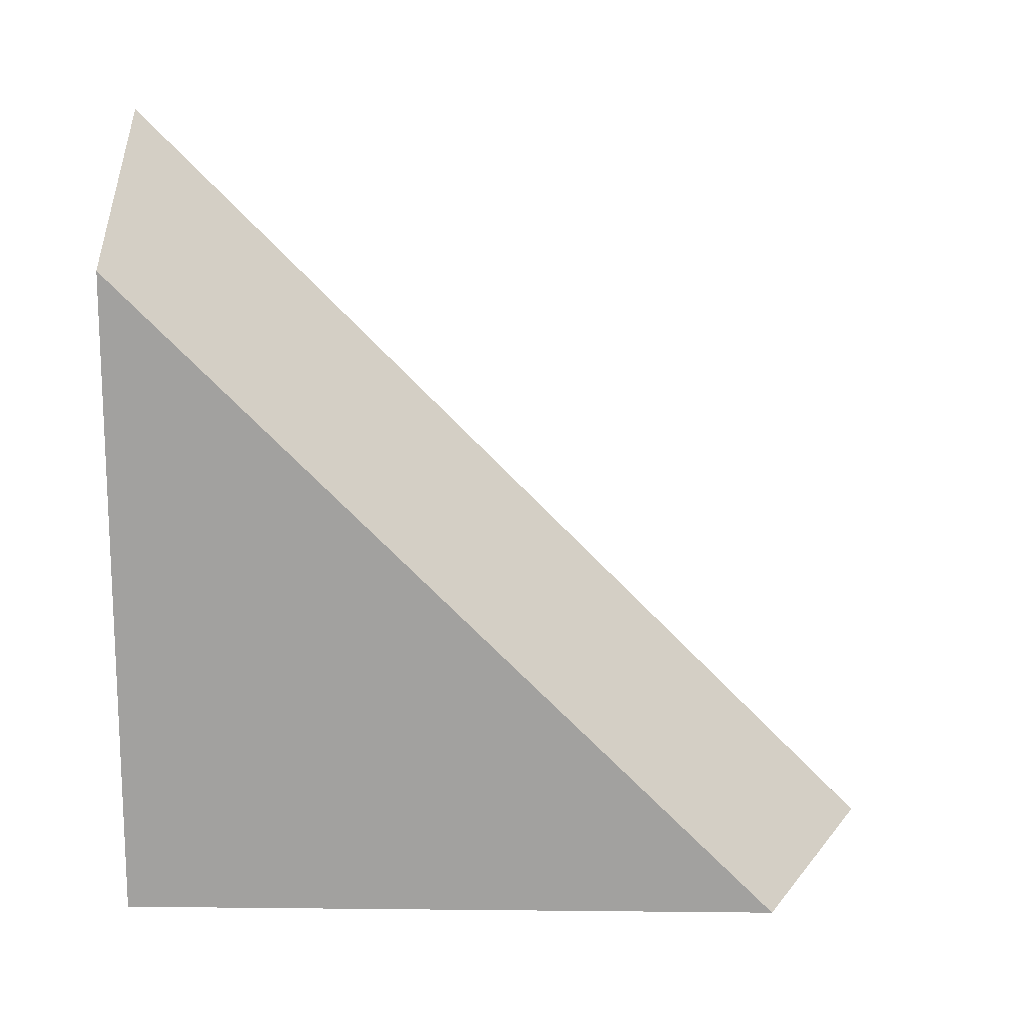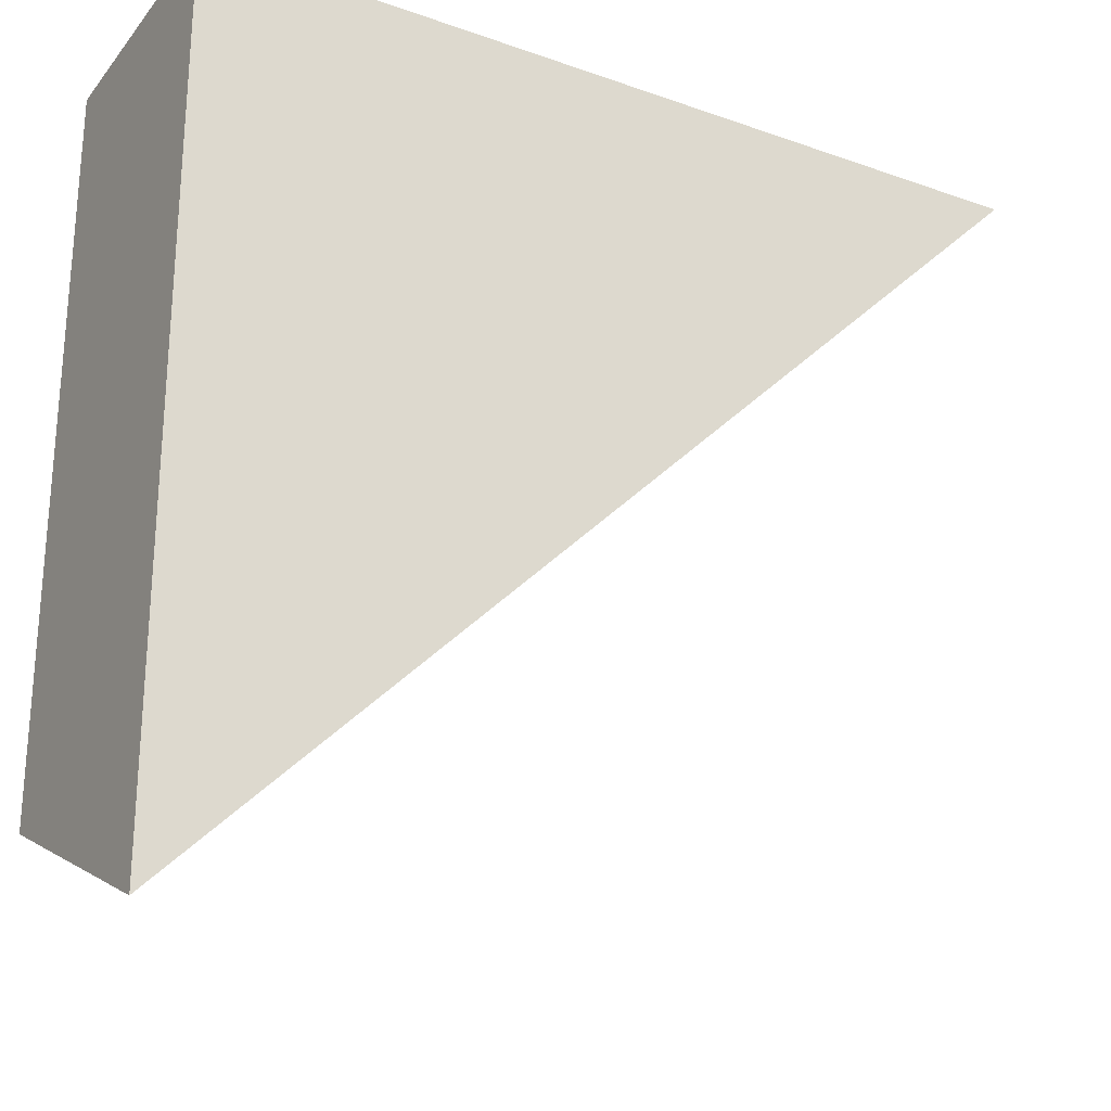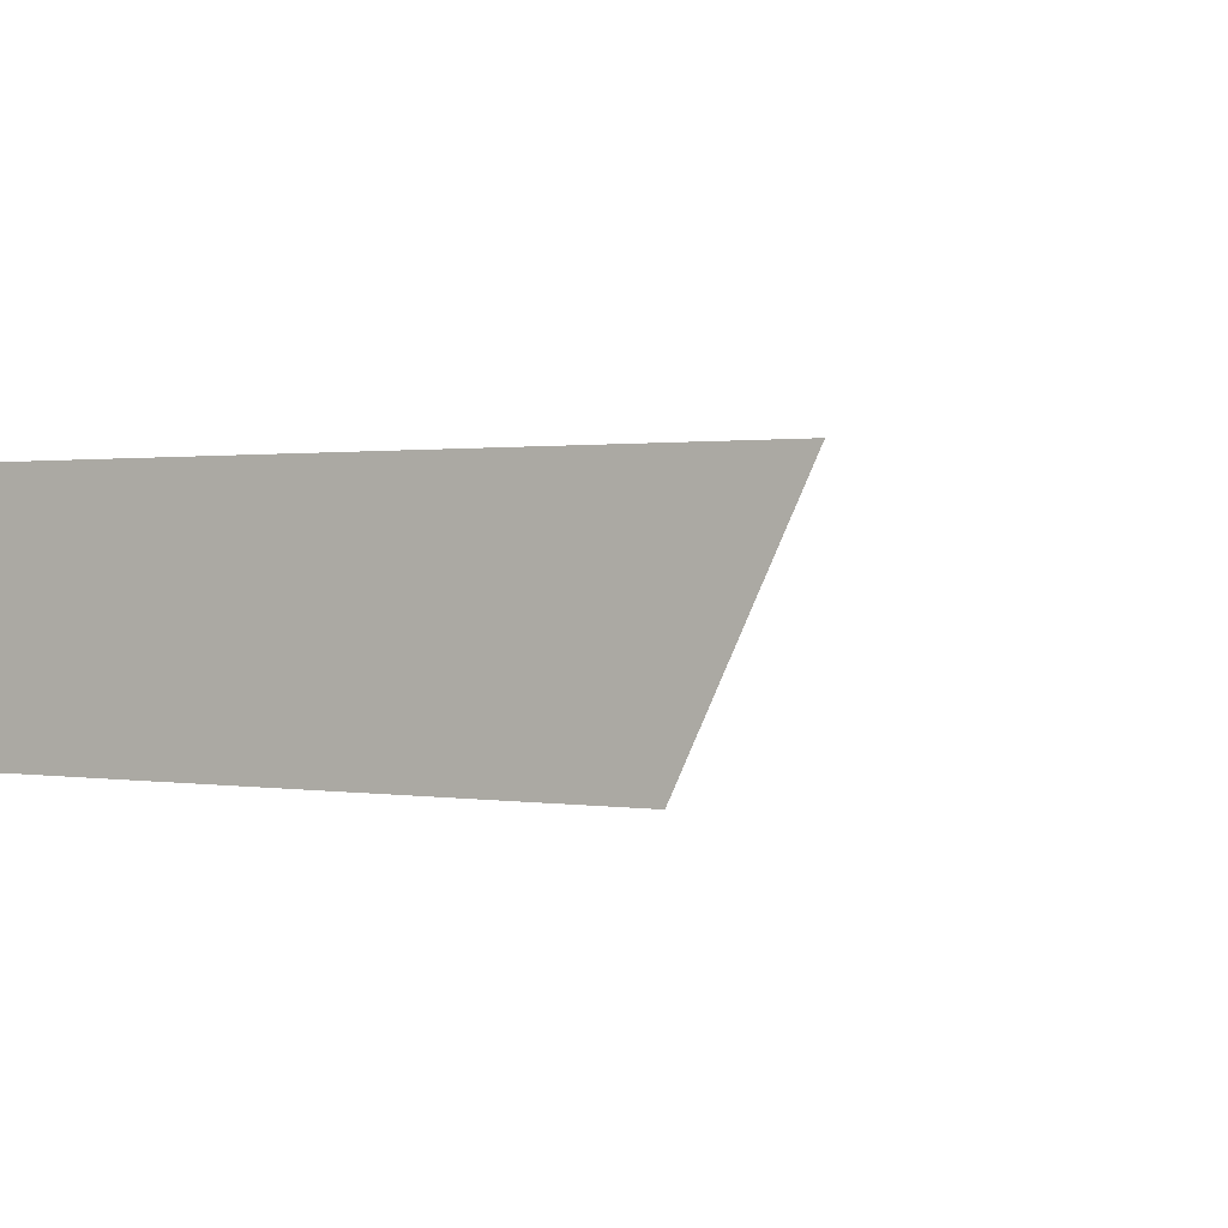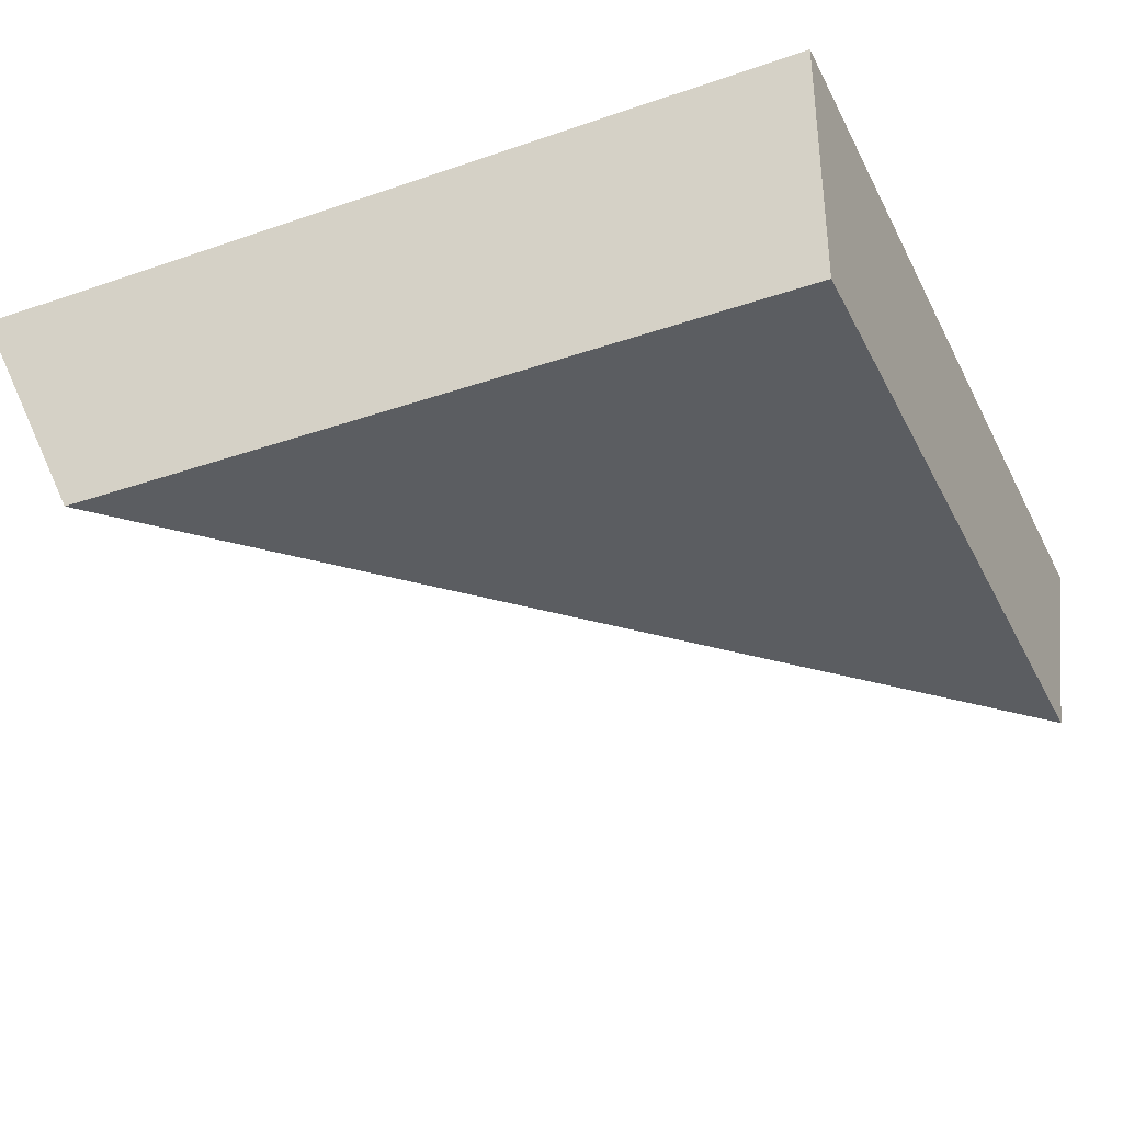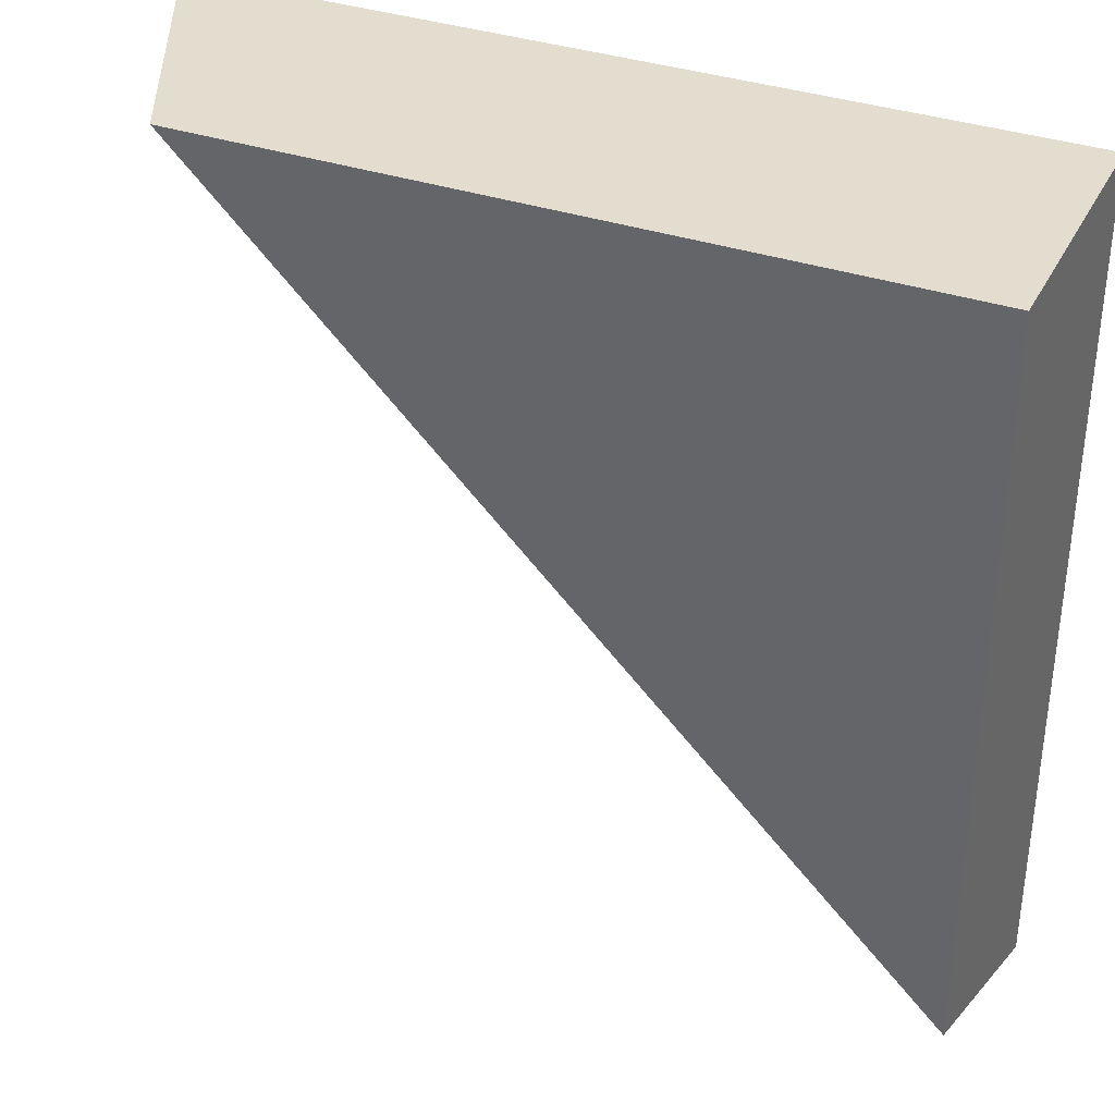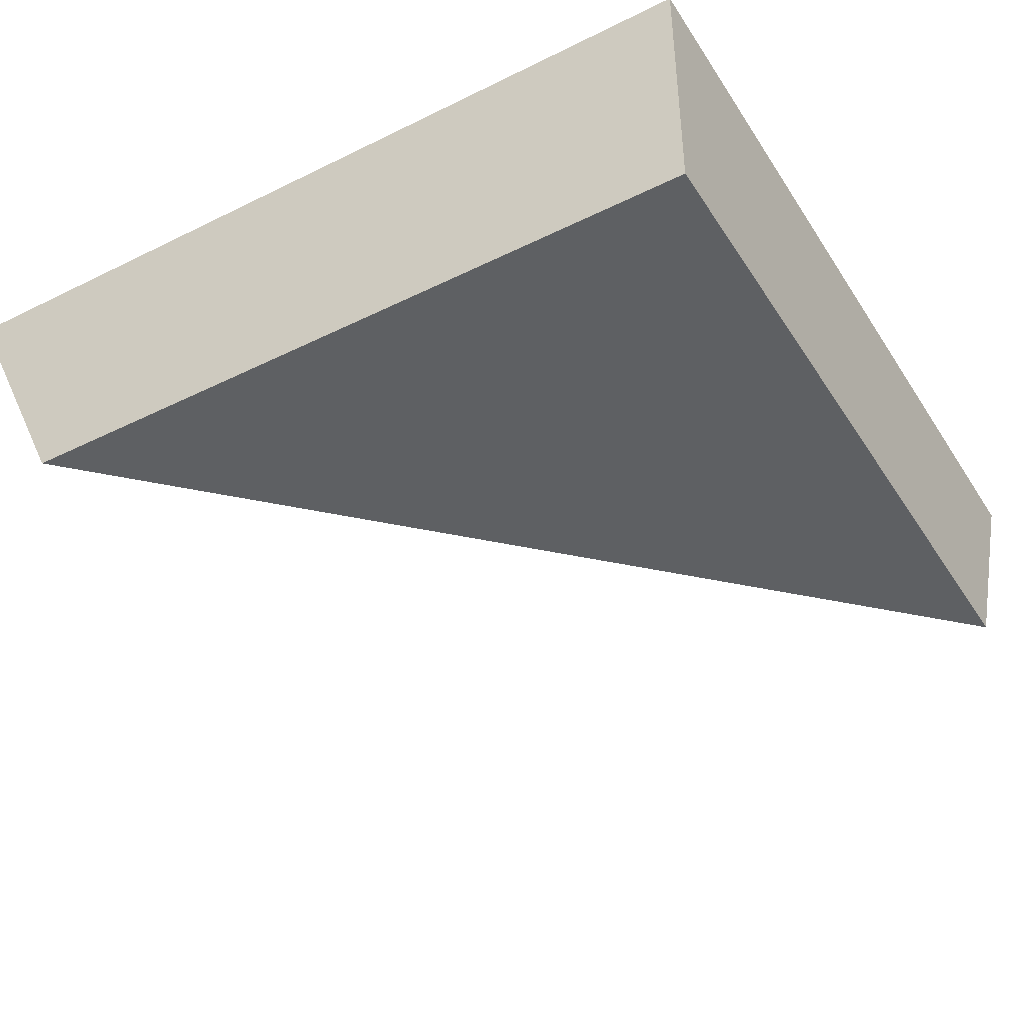
<metadata>
{"format":"obj","ext":"obj","renderer":"f3d","projection":"perspective","resolution":1024,"background":"white","views":[{"elev":-72.2,"azim":179.4,"up":"+Y"},{"elev":-25.6,"azim":150.5,"up":"+Z"},{"elev":1.0,"azim":120.7,"up":"+Y"},{"elev":-36.2,"azim":24.2,"up":"+Y"},{"elev":35.5,"azim":24.1,"up":"+Z"},{"elev":-42.7,"azim":30.4,"up":"+Y"}]}
</metadata>
<code>
g Mesh1 Brown_Cliff_Top_Corner Model
v 0.92 0.29 -0
v 0.92 0.29 -0.7109
v 0.2047 0.29 8.663e-15
f 1 2 3
v 0.92 0 -0
v 0.92 0 -0.78
v 0.92 0.29 -0.92
f 4 5 6 2 1
v 0.14 0 -0
f 4 7 5
v 0 0.29 -1.412e-12
f 7 4 1 3 8
f 8 3 2 6
f 6 5 7 8

</code>
